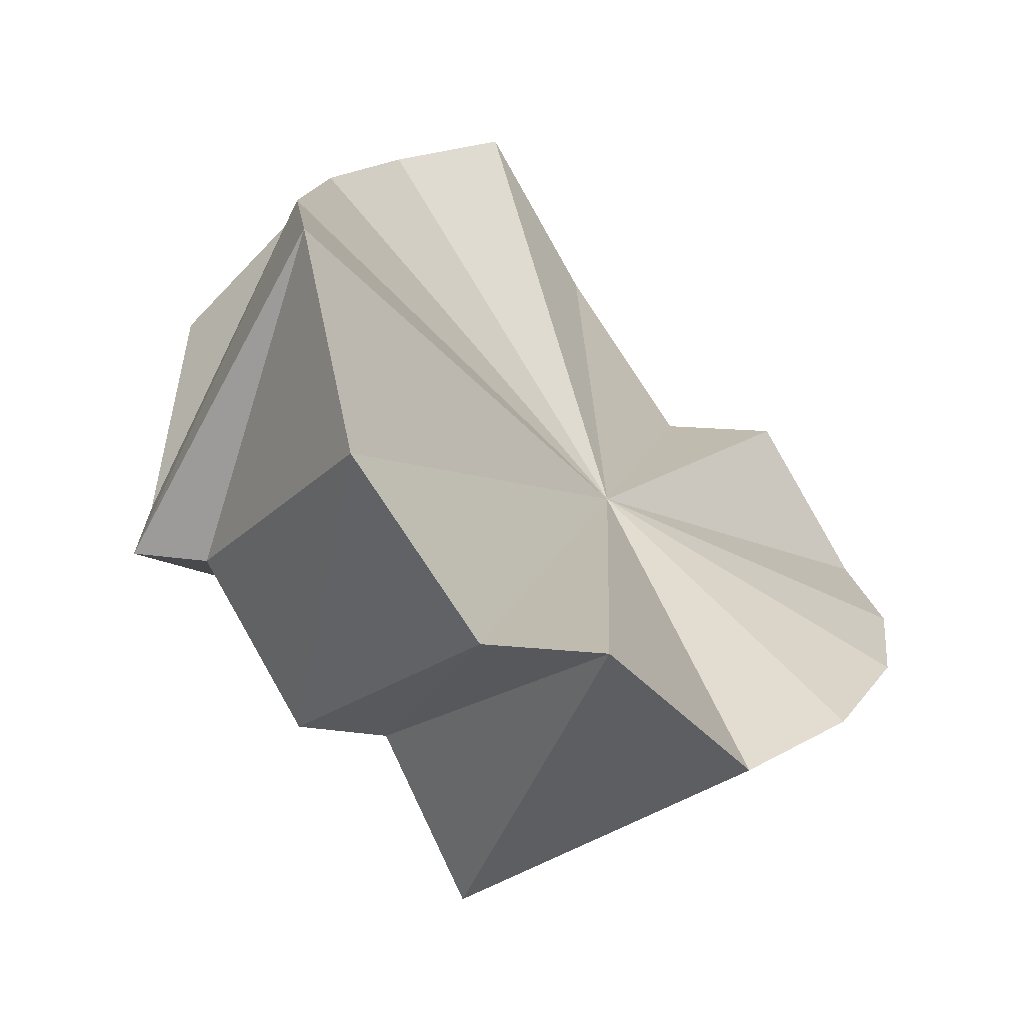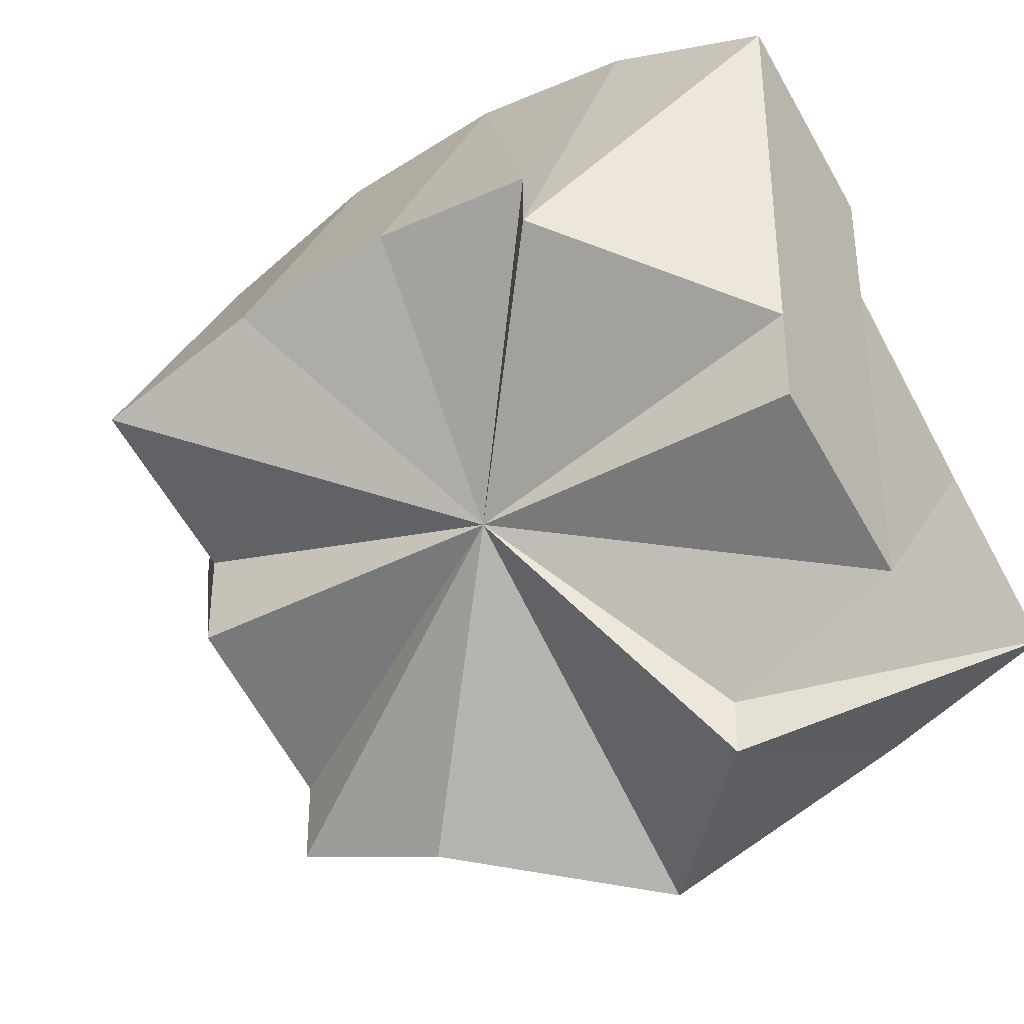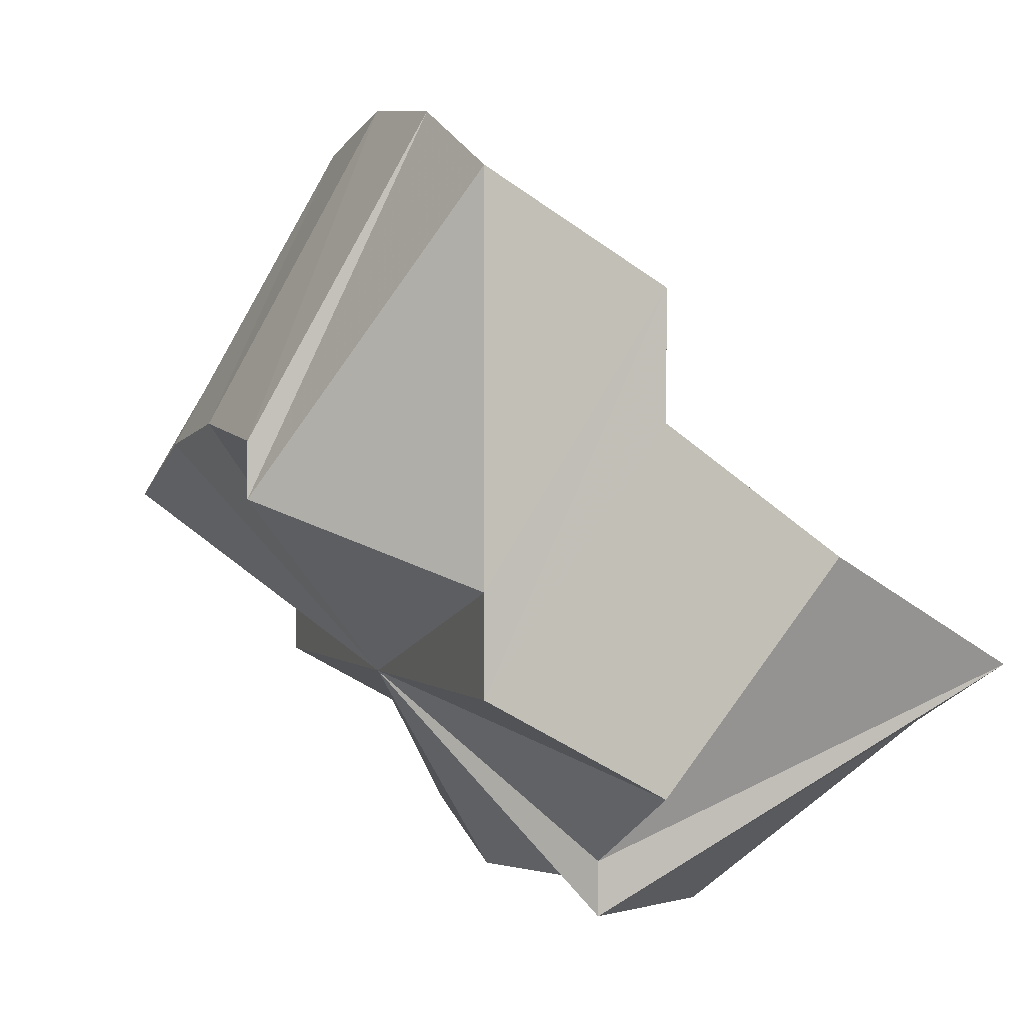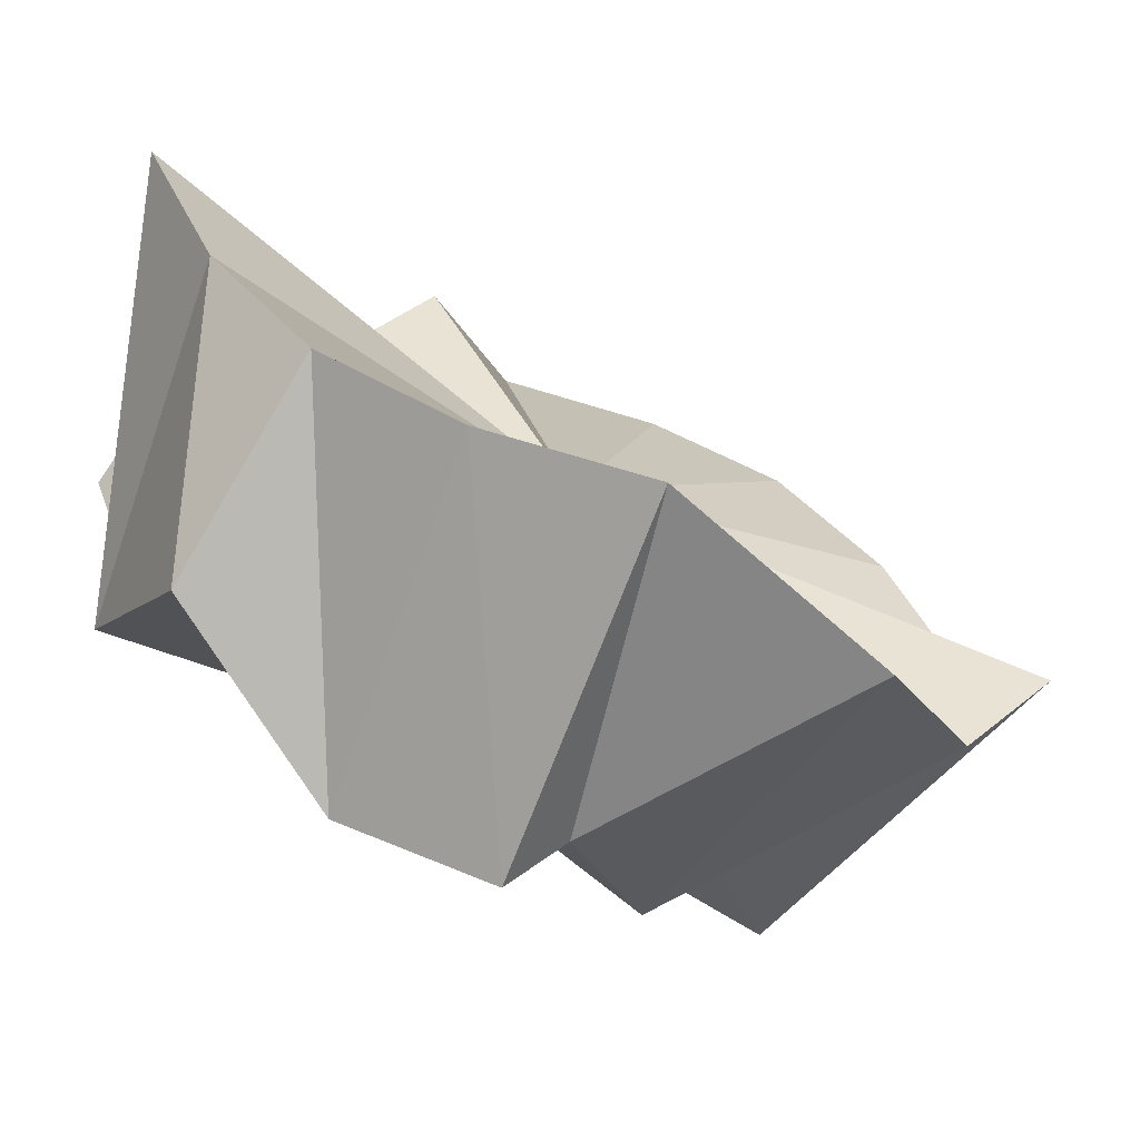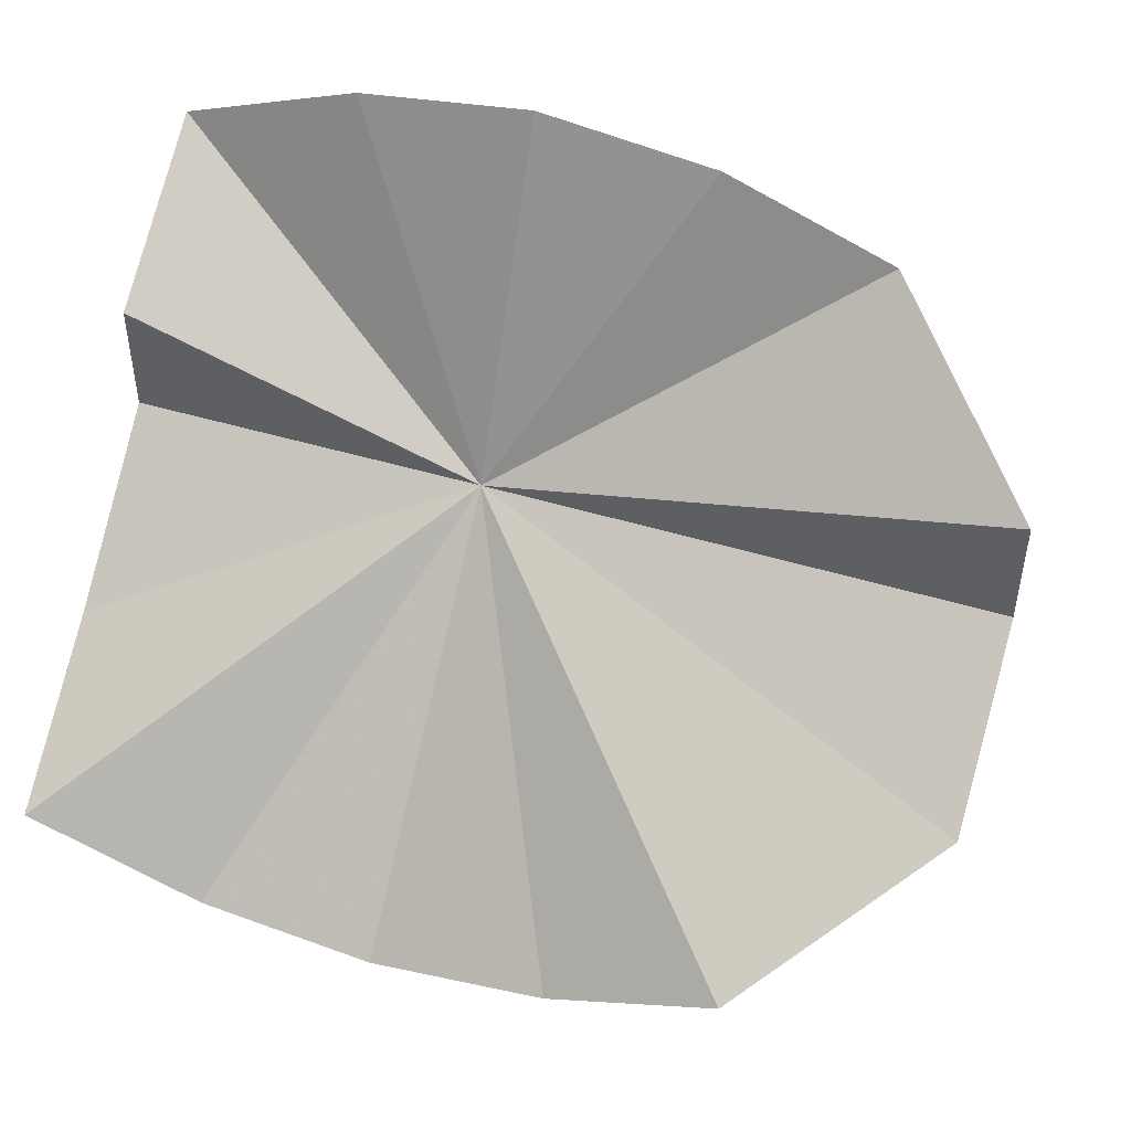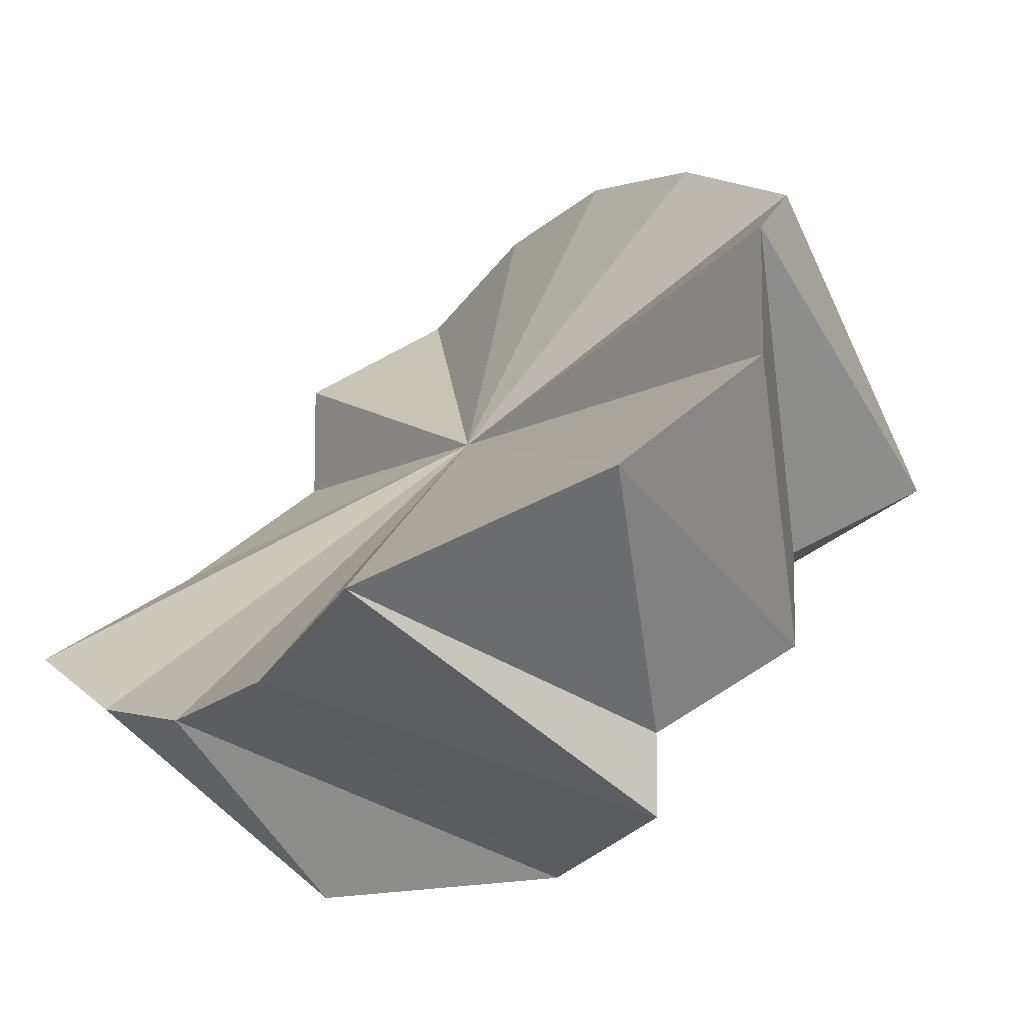
<metadata>
{"format":"obj","ext":"obj","renderer":"f3d","projection":"perspective","resolution":1024,"background":"white","views":[{"elev":16.0,"azim":-74.7,"up":"+Y"},{"elev":-36.8,"azim":35.0,"up":"+Z"},{"elev":1.0,"azim":71.3,"up":"+Z"},{"elev":41.3,"azim":-134.1,"up":"+Y"},{"elev":50.2,"azim":-162.0,"up":"+Z"},{"elev":-9.7,"azim":-123.2,"up":"+Z"}]}
</metadata>
<code>
o 31275
v 2211 1866 7.847
v 2211 1866 7.846
v 2211 1866 7.829
v 2211 1866 7.846
v 2211 1866 7.828
v 2211 1866 7.828
v 2211 1866 7.825
v 2211 1866 7.847
v 2211 1866 7.828
v 2211 1866 7.815
v 2211 1866 7.825
v 2211 1866 7.828
v 2211 1866 7.846
v 2211 1866 7.828
v 2211 1866 7.842
v 2211 1866 7.836
v 2211 1866 7.825
v 2211 1866 7.842
v 2211 1866 7.836
v 2211 1866 7.82
v 2211 1866 7.829
v 2211 1866 7.822
v 2211 1866 7.815
v 2211 1866 7.829
v 2211 1866 7.822
v 2211 1866 7.809
v 2211 1866 7.816
v 2211 1866 7.812
v 2211 1866 7.805
v 2211 1866 7.816
v 2211 1866 7.81
v 2211 1866 7.801
v 2211 1866 7.812
v 2211 1866 7.8
v 2211 1866 7.816
v 2211 1866 7.801
v 2211 1866 7.812
v 2211 1866 7.8
v 2211 1866 7.81
v 2211 1866 7.801
v 2211 1866 7.812
v 2211 1866 7.805
v 2211 1866 7.815
v 2211 1866 7.82
v 2211 1866 7.809
v 2211 1866 7.805
v 2211 1866 7.805
v 2211 1866 7.801
v 2211 1866 7.8
v 2211 1866 7.801
v 2211 1866 7.815
v 2211 1866 7.82
v 2211 1866 7.825
v 2211 1866 7.842
v 2211 1866 7.836
v 2211 1866 7.842
v 2211 1866 7.846
v 2211 1866 7.825
v 2211 1866 7.829
v 2211 1866 7.815
v 2211 1866 7.822
v 2211 1866 7.809
v 2211 1866 7.816
v 2211 1866 7.805
v 2211 1866 7.801
v 2211 1866 7.815
v 2211 1866 7.816
v 2211 1866 7.829
v 2211 1866 7.822
v 2211 1866 7.829
v 2211 1866 7.812
v 2211 1866 7.836
v 2211 1866 7.81
v 2211 1866 7.842
v 2211 1866 7.812
v 2211 1866 7.846
v 2211 1866 7.816
v 2211 1866 7.847
v 2211 1866 7.822
v 2211 1866 7.846
v 2211 1866 7.829
v 2211 1866 7.842
v 2211 1866 7.836
v 2211 1866 7.822
v 2211 1866 7.809
v 2211 1866 7.805
v 2211 1866 7.829
v 2211 1866 7.815
v 2211 1866 7.836
v 2211 1866 7.82
f 1 2 3
f 4 1 5
f 4 6 7
f 8 3 9
f 9 3 10
f 11 12 10
f 13 14 3
f 3 14 10
f 2 15 14
f 15 16 17
f 18 17 14
f 14 17 10
f 19 20 17
f 17 20 10
f 16 21 20
f 21 22 23
f 24 23 20
f 20 23 10
f 25 26 23
f 23 26 10
f 22 27 26
f 27 28 29
f 30 29 26
f 26 29 10
f 28 31 32
f 31 33 34
f 33 35 36
f 37 36 38
f 39 38 40
f 41 40 42
f 43 44 10
f 45 43 10
f 46 45 10
f 47 48 10
f 48 49 10
f 49 50 51
f 52 53 10
f 54 53 52
f 55 56 52
f 56 57 58
f 59 55 60
f 61 59 62
f 63 61 64
f 65 64 66
f 67 64 65
f 67 68 69
f 69 68 70
f 71 68 67
f 70 68 72
f 73 68 71
f 72 68 74
f 75 68 73
f 74 68 76
f 77 68 75
f 76 68 78
f 79 68 77
f 78 68 80
f 81 68 79
f 80 68 82
f 83 68 81
f 82 68 83
f 84 85 86
f 87 88 85
f 89 90 88

</code>
